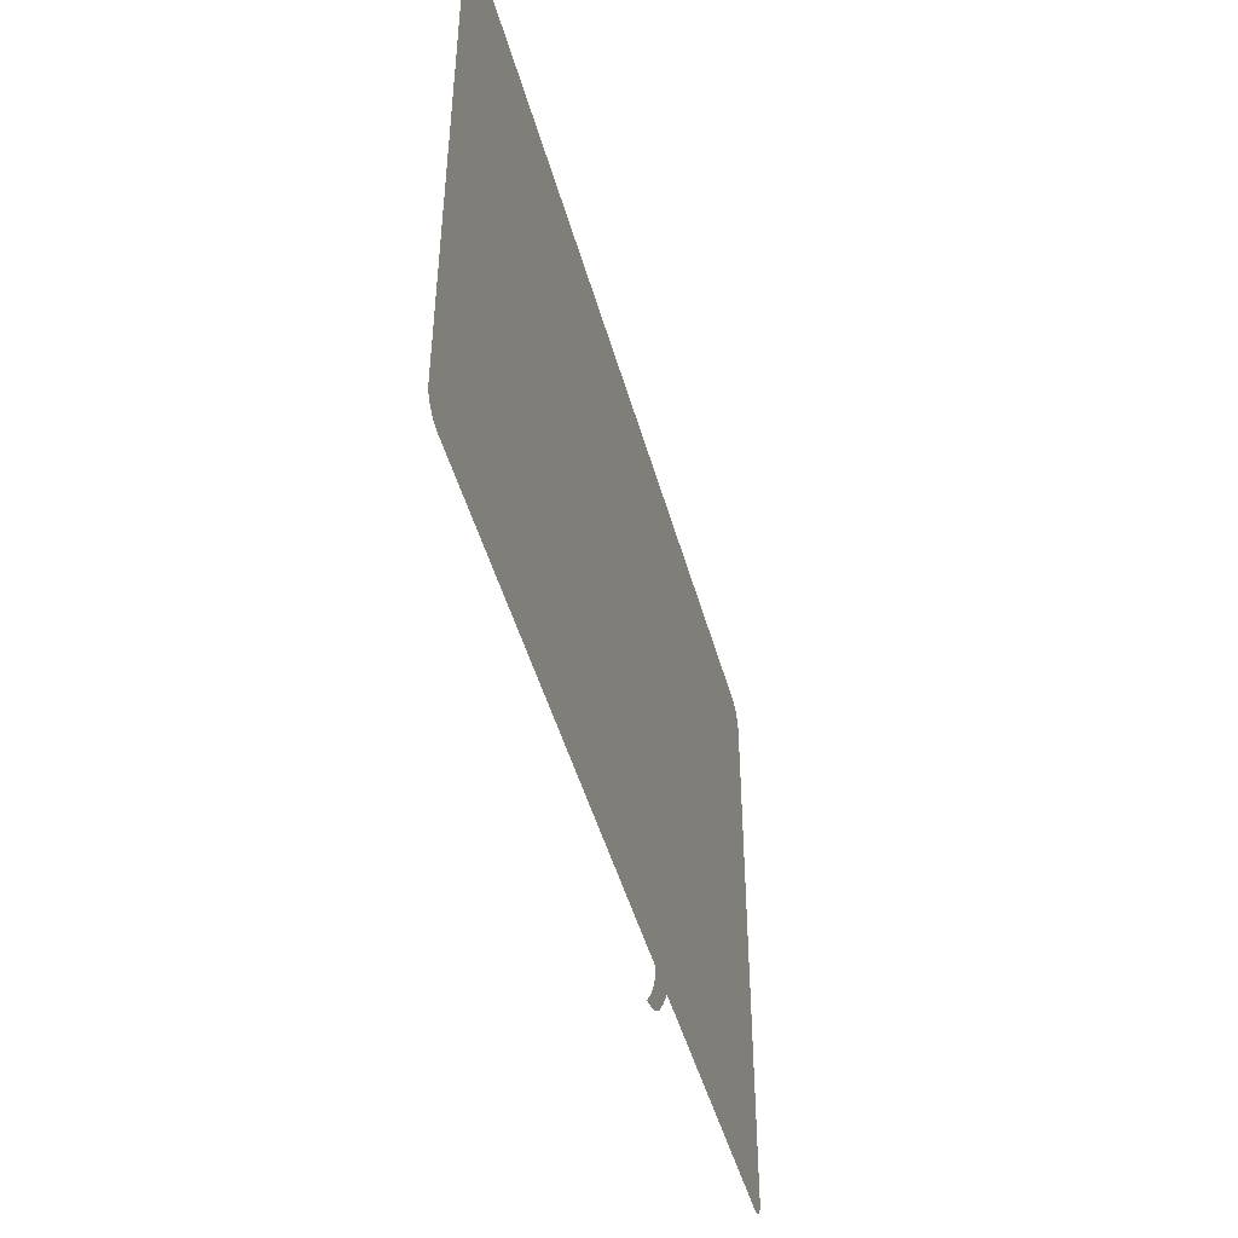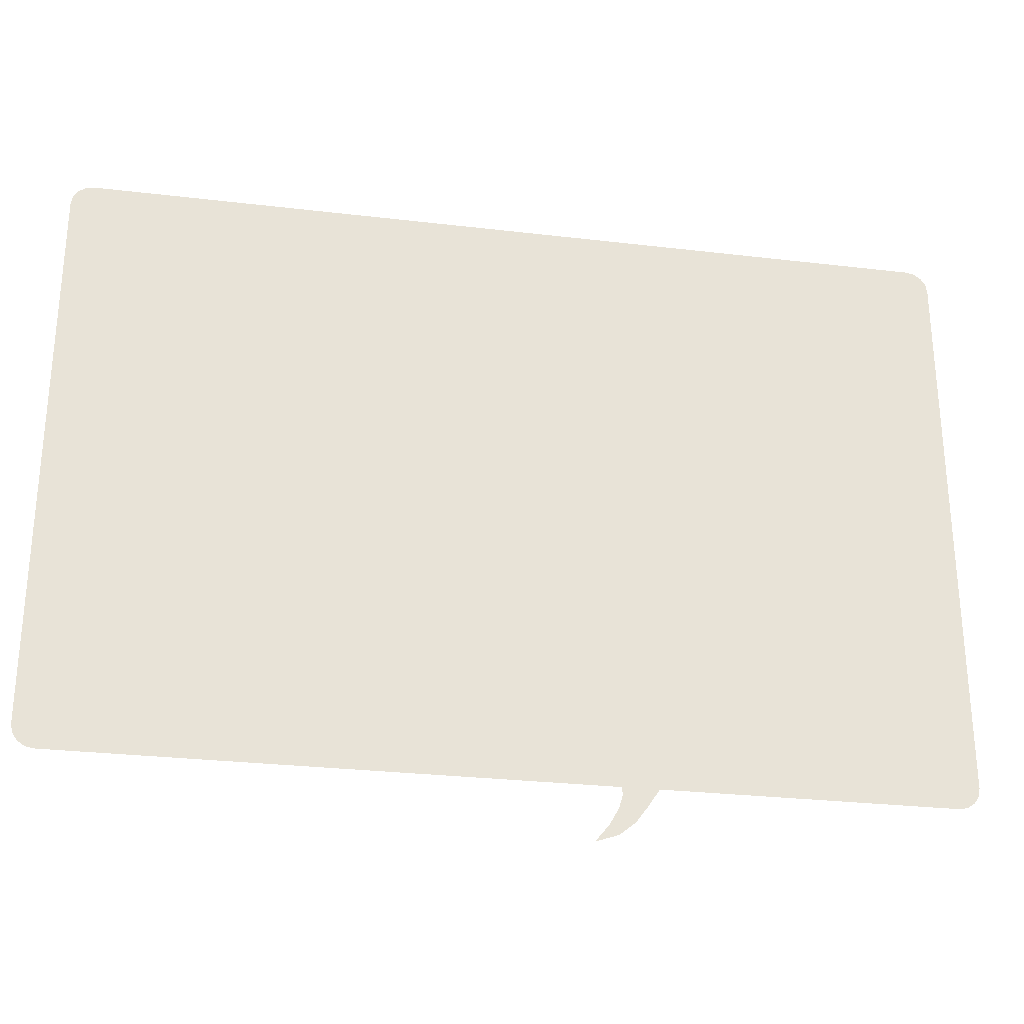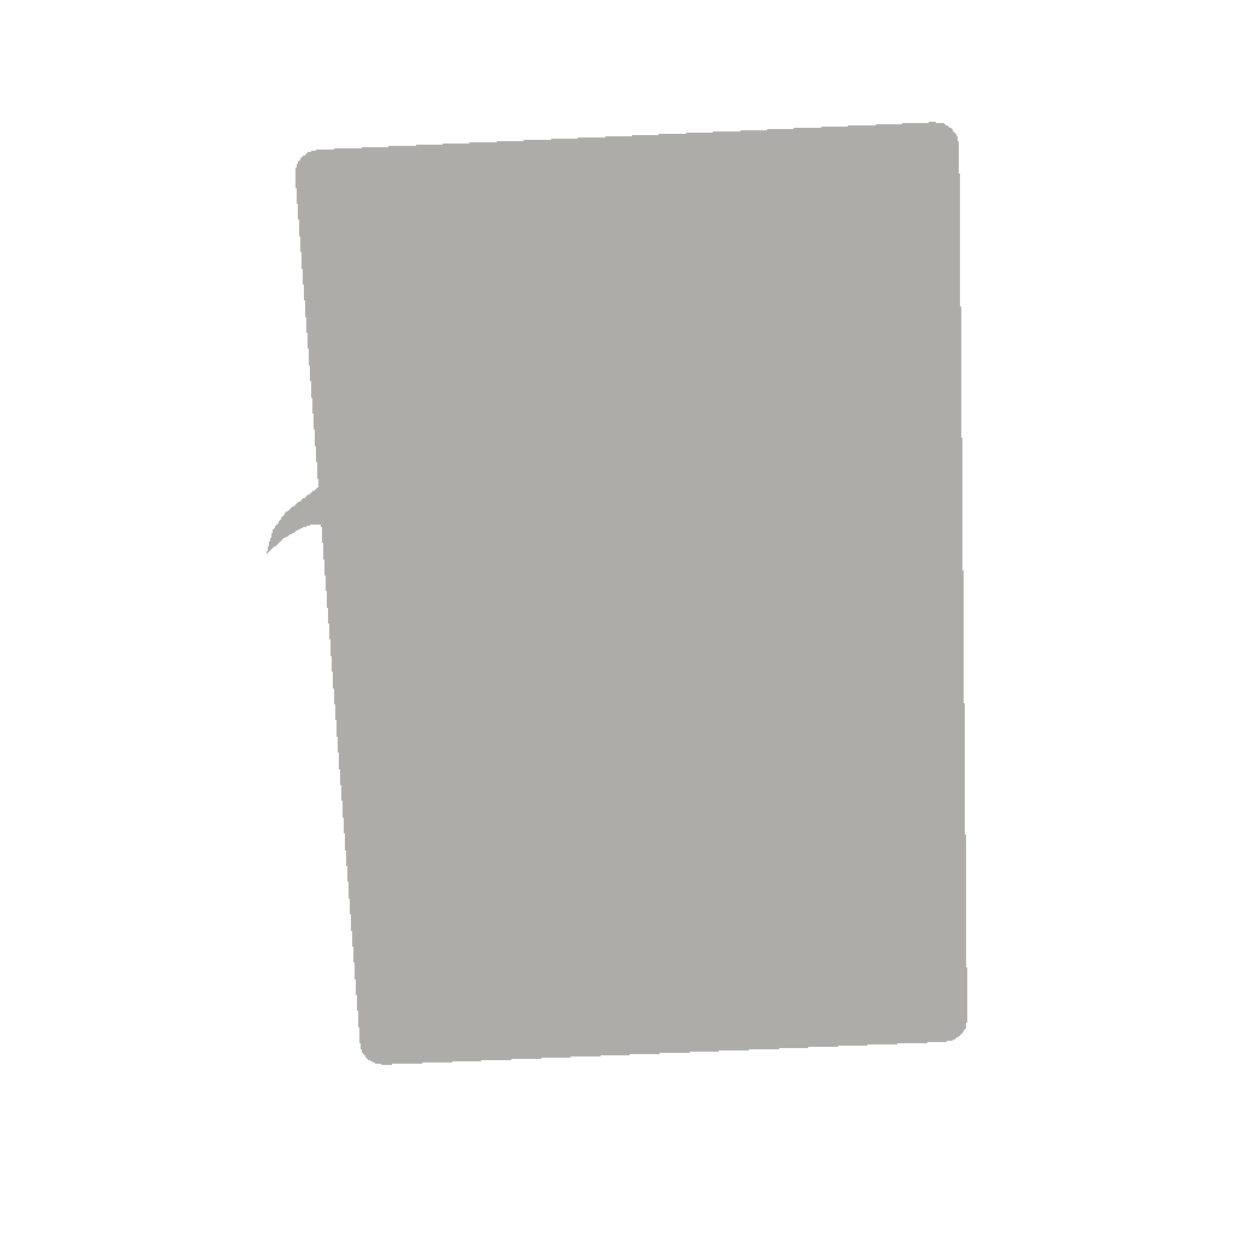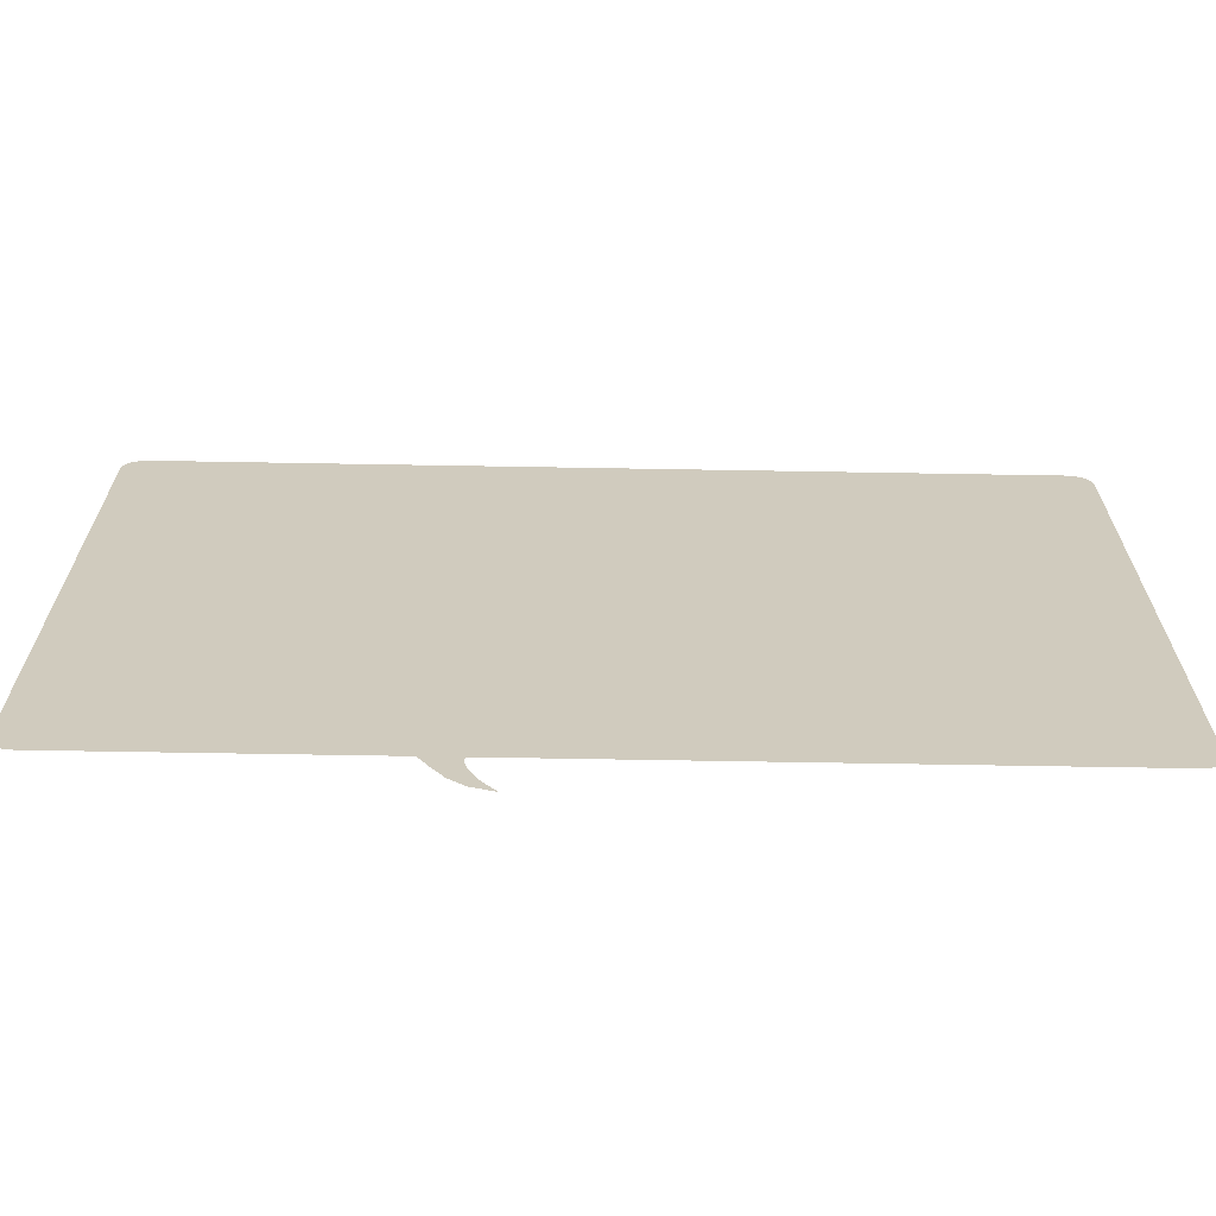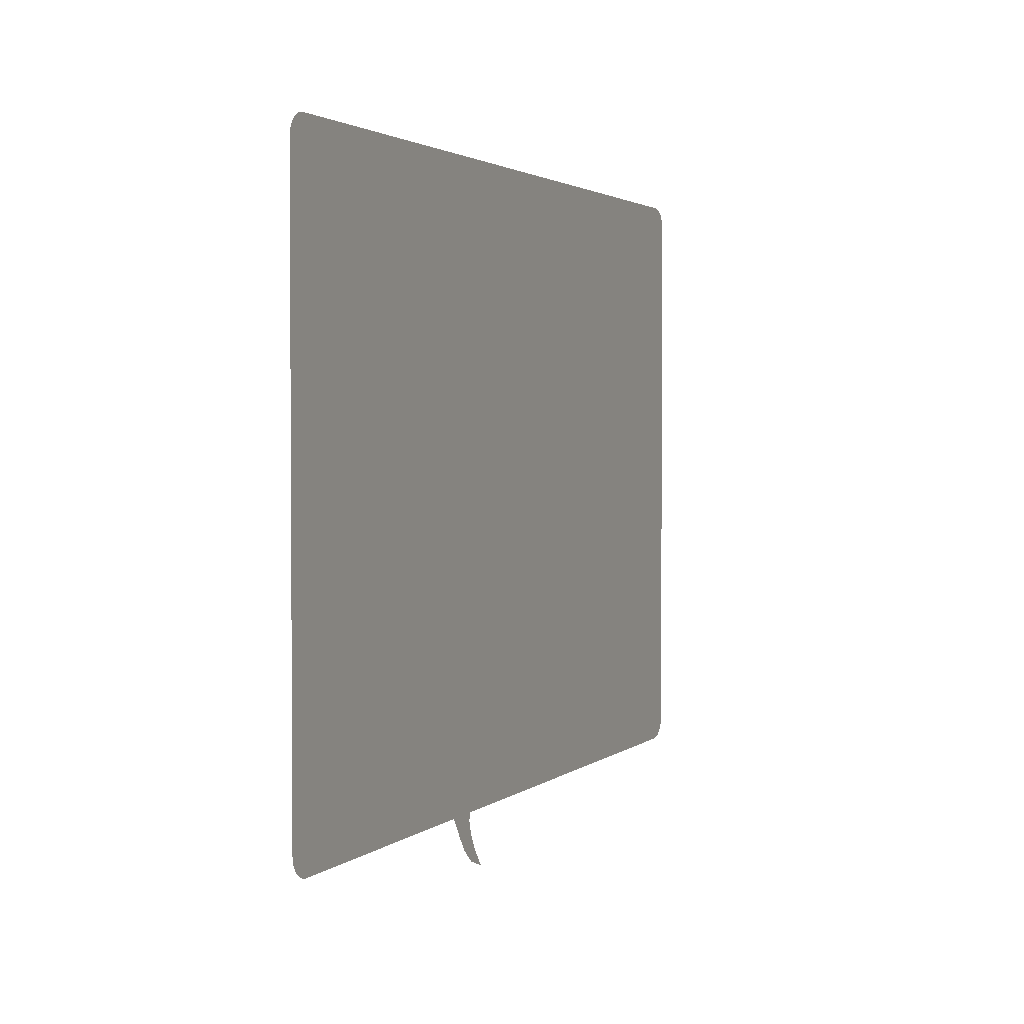
<metadata>
{"format":"obj","ext":"obj","renderer":"f3d","projection":"perspective","resolution":1024,"background":"white","views":[{"elev":-47.3,"azim":-74.7,"up":"+Y"},{"elev":-28.1,"azim":-10.2,"up":"+Y"},{"elev":-76.9,"azim":92.5,"up":"+Z"},{"elev":-66.8,"azim":179.0,"up":"+Y"},{"elev":2.3,"azim":112.6,"up":"+Y"}]}
</metadata>
<code>
g panel-a_bevelled_front_tailed
v -5.79 -4.11 0
v -6.09 -3.81 0
v -5.905 -4.087 0
v -6.002 -4.022 0
v -6.067 -3.925 0
v -6.09 3.81 0
v -5.79 4.11 0
v -6.067 3.925 0
v -6.002 4.022 0
v -5.905 4.087 0
v 5.79 4.11 0
v 6.09 3.81 0
v 5.905 4.087 0
v 6.002 4.022 0
v 6.067 3.925 0
v 6.09 -3.81 0
v 5.79 -4.11 0
v 6.067 -3.925 0
v 6.002 -4.022 0
v 5.905 -4.087 0
v -6.081 -3.857 0
v 1.034 -4.843 1.863e-09
v 1.222 -4.613 1.863e-09
v 1.397 -4.22 1.863e-09
v 1.72 -4.34 1.863e-09
v 1.34 -4.74 1.863e-09
v 1.347 -4.387 1.863e-09
v 1.56 -4.56 1.863e-09
v 1.39 -4.11 0
v 1.873 -4.11 0
v 1.034 -4.843 1.863e-09
v 1.34 -4.74 1.863e-09
f 1 7 10 3
f 3 10 9 4
f 4 9 8 21 5
f 8 6 2 21
f 11 17 20 13
f 13 20 19 14
f 14 19 18 15
f 15 18 16 12
f 26 23 22
f 29 24 25 30
f 25 24 27 28
f 28 27 23 26
f 29 11 7 1
f 11 30 17
f 11 29 30
f 22 31 32 26

</code>
